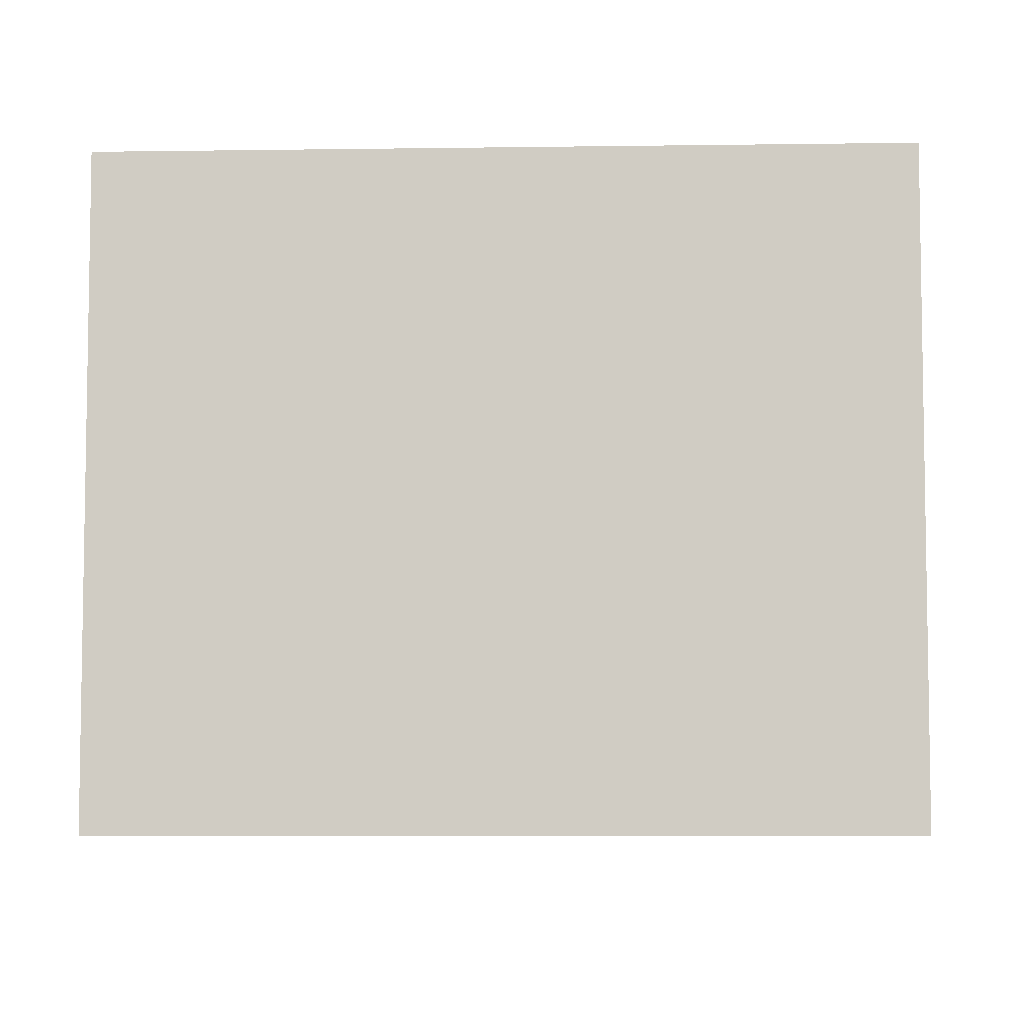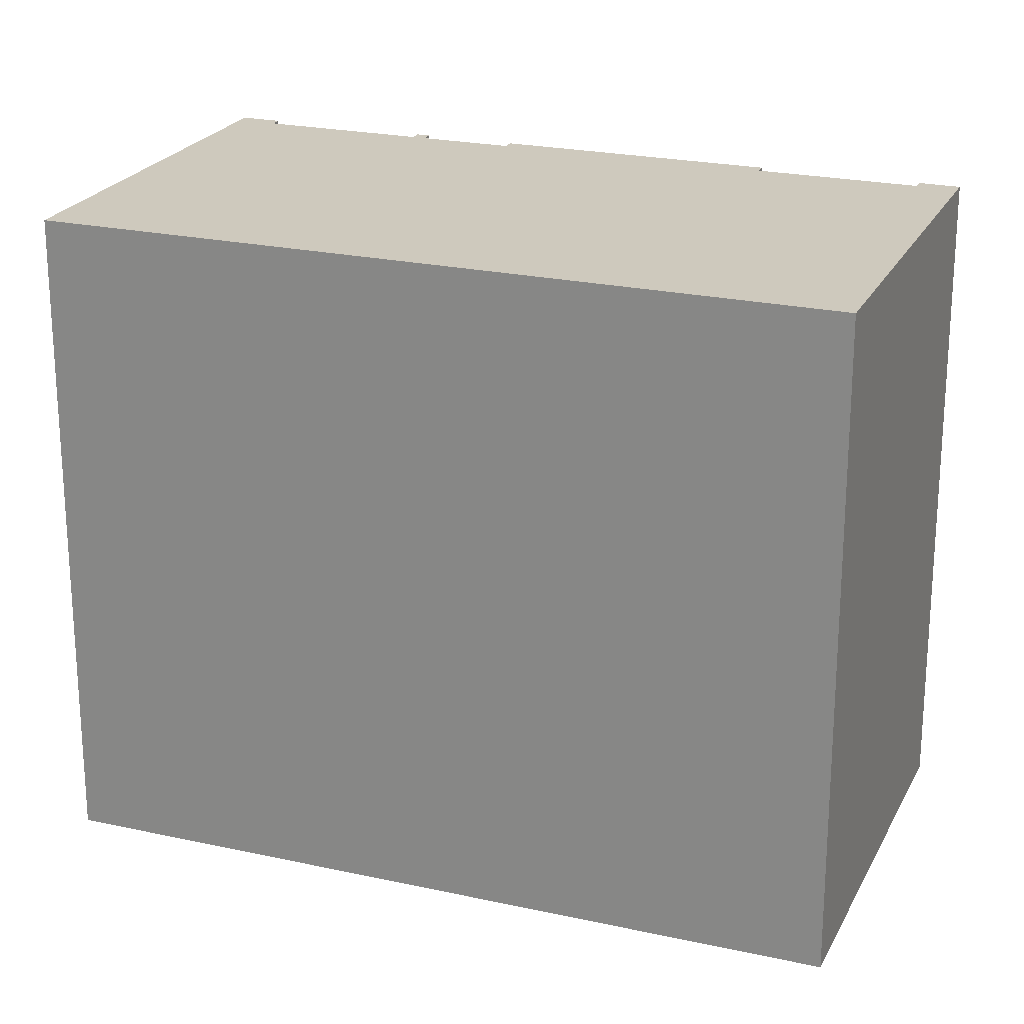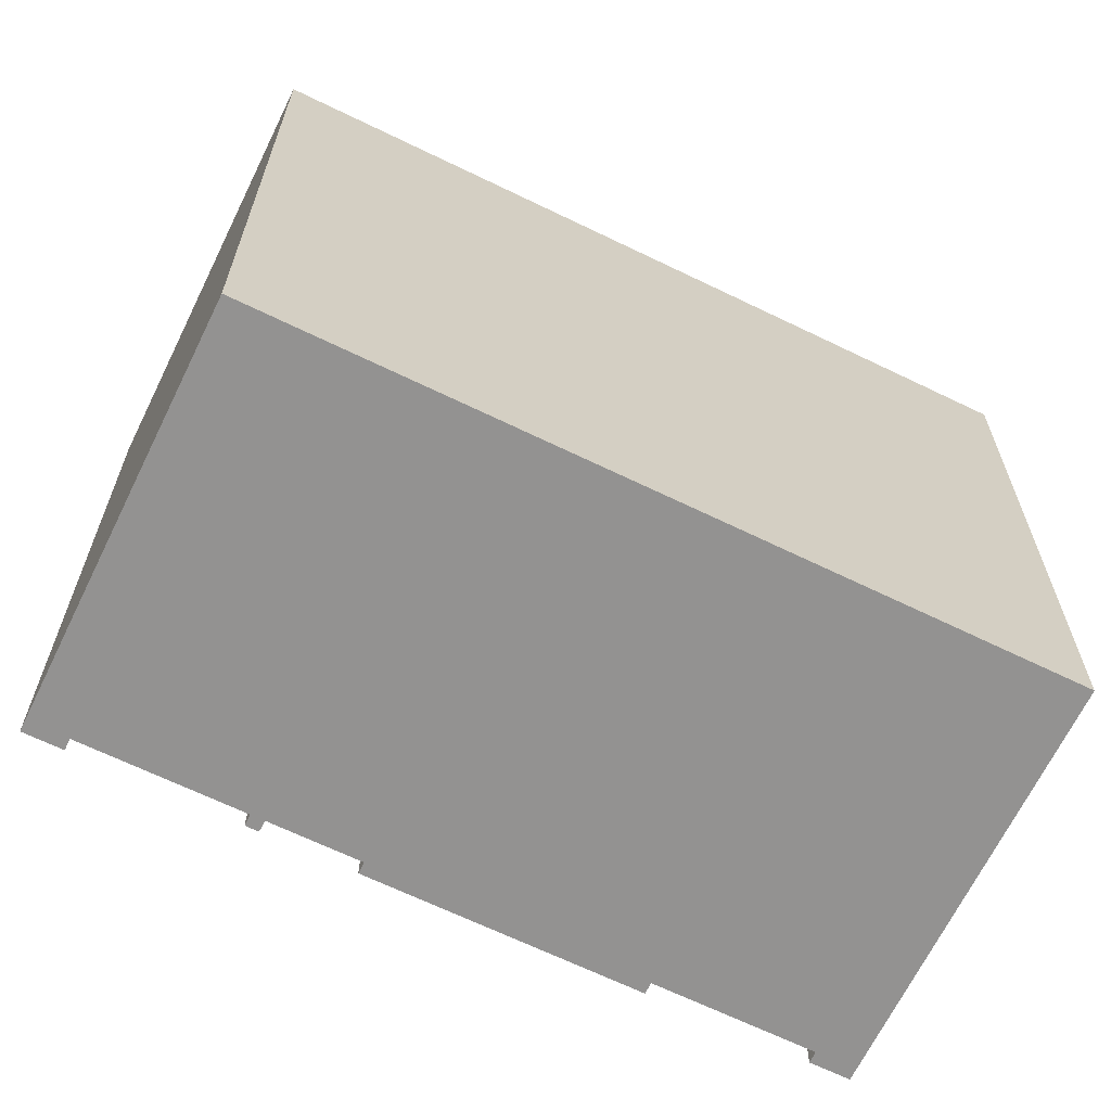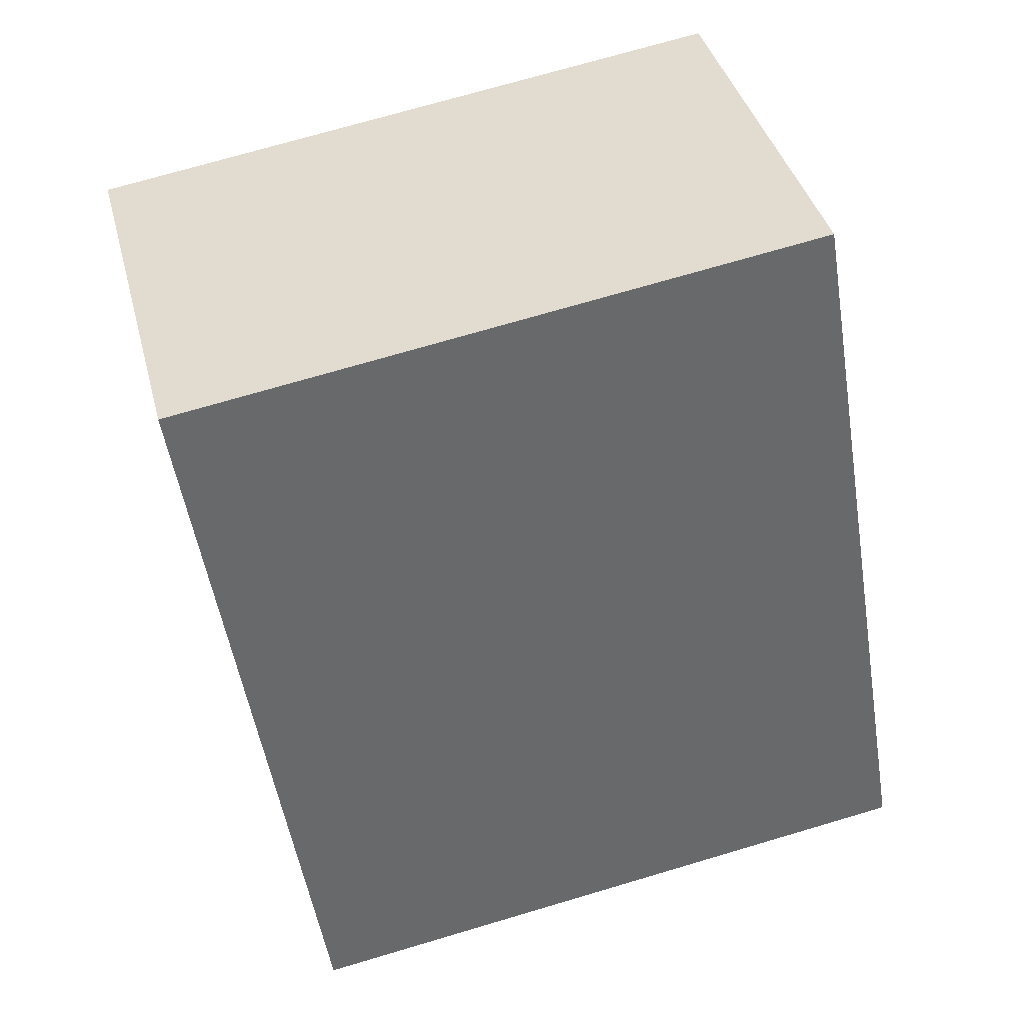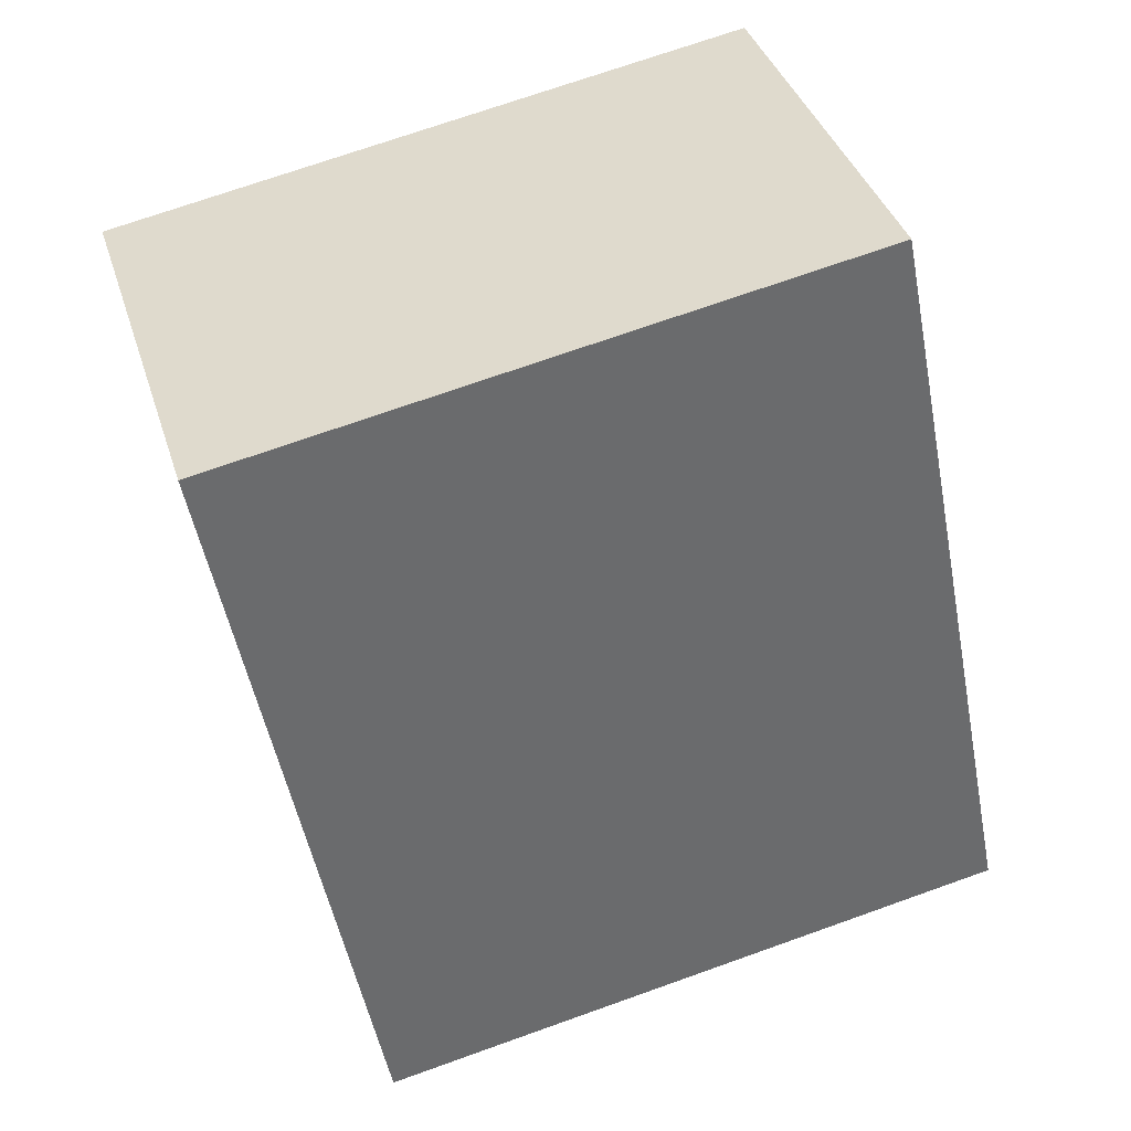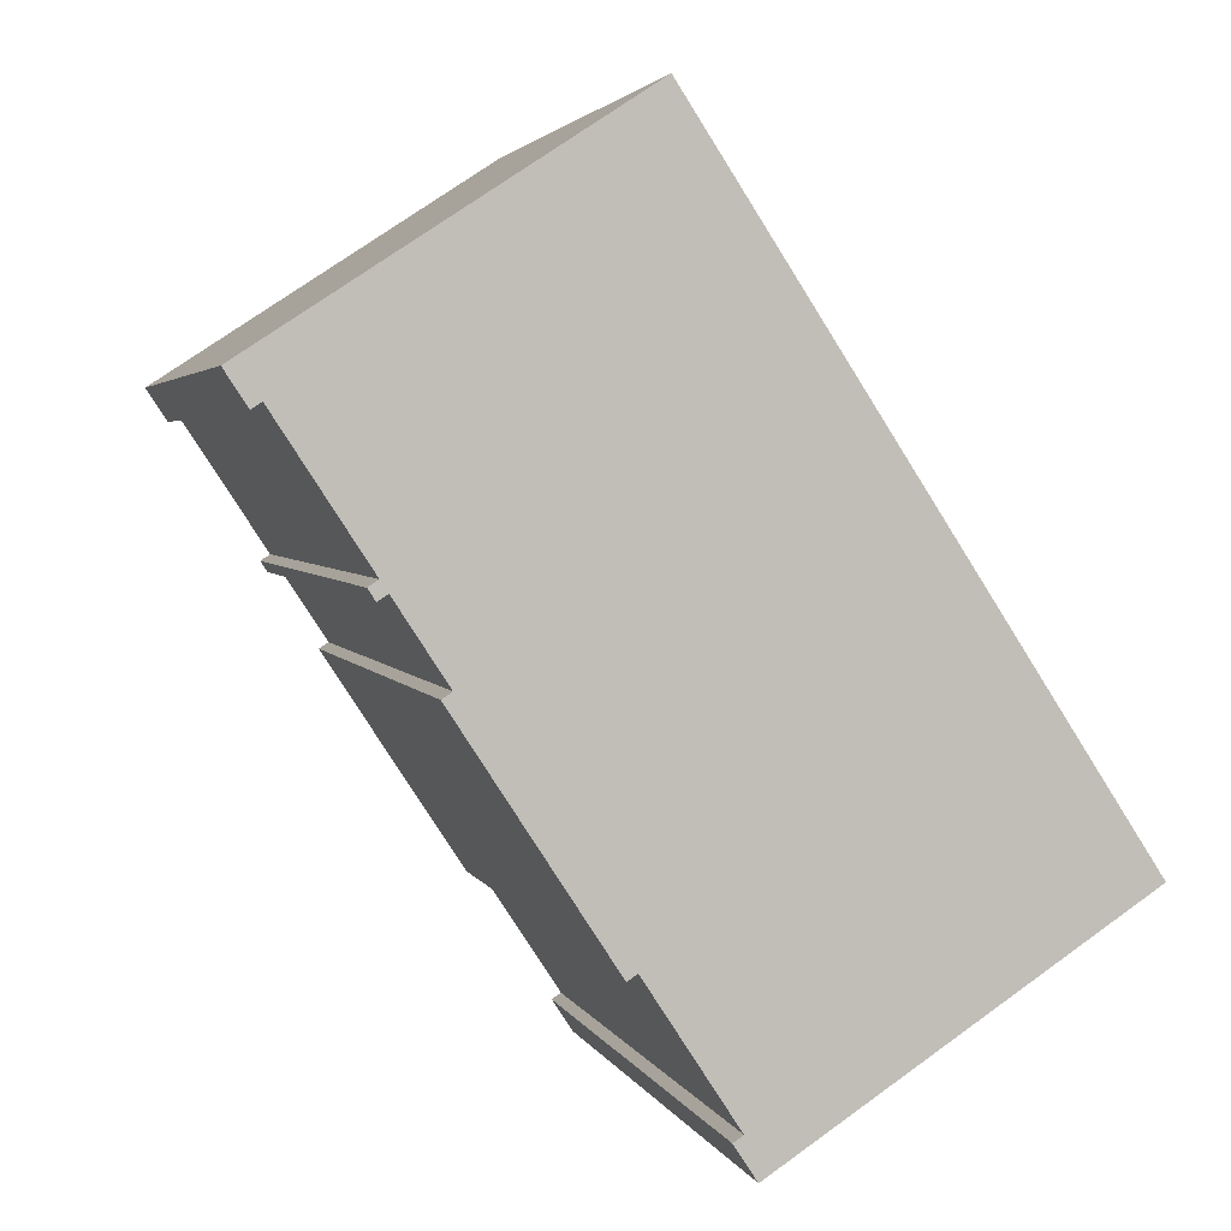
<metadata>
{"format":"obj","ext":"obj","renderer":"f3d","projection":"perspective","resolution":1024,"background":"white","views":[{"elev":-6.5,"azim":59.3,"up":"+Y"},{"elev":22.7,"azim":77.7,"up":"+Y"},{"elev":-66.5,"azim":30.8,"up":"+Y"},{"elev":72.0,"azim":73.5,"up":"+Z"},{"elev":71.7,"azim":70.4,"up":"+Z"},{"elev":3.0,"azim":-14.3,"up":"+Z"}]}
</metadata>
<code>
v  0 0 0
v  0.5594 5.237e-17 -0.8552
v  9.057 -3.629e-16 5.927
v  0.8114 4.228e-17 -0.6905
v  14.41 1.383e-16 -2.258
v  3.094 2.559e-16 -4.179
v  3.281 2.733e-16 -4.464
v  3.029 2.834e-16 -4.629
v  4.565 3.935e-16 -6.427
v  5.356 5.012e-16 -8.184
v  6.975 6.526e-16 -10.66
v  16.03 2.898e-16 -4.732
v  8.127 7.605e-16 -12.42
v  8.379 7.504e-16 -12.25
v  20 6.615e-16 -10.8
v  10.63 9.614e-16 -15.7
v  10.95 1.024e-15 -16.73
v  10.38 9.715e-16 -15.87
v  4.313 4.036e-16 -6.591
v  2.842 2.66e-16 -4.344
v  10.95 16.49 -16.73
v  20 16.49 -10.8
v  10.38 16.49 -15.87
v  10.63 16.49 -15.7
v  8.379 16.49 -12.26
v  8.127 16.49 -12.42
v  6.975 16.49 -10.66
v  5.356 16.49 -8.185
v  4.314 16.49 -6.592
v  4.566 16.49 -6.427
v  3.281 16.49 -4.465
v  3.03 16.49 -4.63
v  2.843 16.49 -4.344
v  3.095 16.49 -4.179
v  0.8118 16.49 -0.691
v  0.5598 16.49 -0.8557
v  0.0003522 16.49 -0.000523
v  9.057 16.49 5.926
v  14.41 16.49 -2.259
v  16.03 16.49 -4.733
g defaultobject
f 1 2 3
f 4 3 2
f 5 3 4
f 6 5 4
f 7 5 6
f 8 7 6
f 9 5 7
f 10 5 9
f 11 5 10
f 12 5 11
f 13 12 11
f 14 12 13
f 15 12 14
f 16 15 14
f 17 15 16
f 16 18 17
f 9 19 10
f 6 20 8
f 21 15 17
f 15 21 22
f 23 17 18
f 17 23 21
f 23 16 24
f 16 23 18
f 25 16 14
f 16 25 24
f 26 14 13
f 14 26 25
f 27 13 11
f 13 27 26
f 28 11 10
f 11 28 27
f 29 10 19
f 10 29 28
f 29 9 30
f 9 29 19
f 31 9 7
f 9 31 30
f 32 7 8
f 7 32 31
f 33 8 20
f 8 33 32
f 33 6 34
f 6 33 20
f 35 6 4
f 6 35 34
f 36 4 2
f 4 36 35
f 37 2 1
f 2 37 36
f 37 3 38
f 3 37 1
f 38 5 39
f 5 38 3
f 39 12 40
f 12 39 5
f 40 15 22
f 15 40 12
f 39 37 38
f 37 39 35
f 35 39 34
f 34 39 40
f 34 40 33
f 33 40 31
f 31 40 22
f 31 22 30
f 30 22 29
f 29 22 28
f 28 22 27
f 27 22 25
f 25 22 24
f 24 22 21
f 24 21 23
f 26 27 25
f 32 33 31
f 36 37 35

</code>
